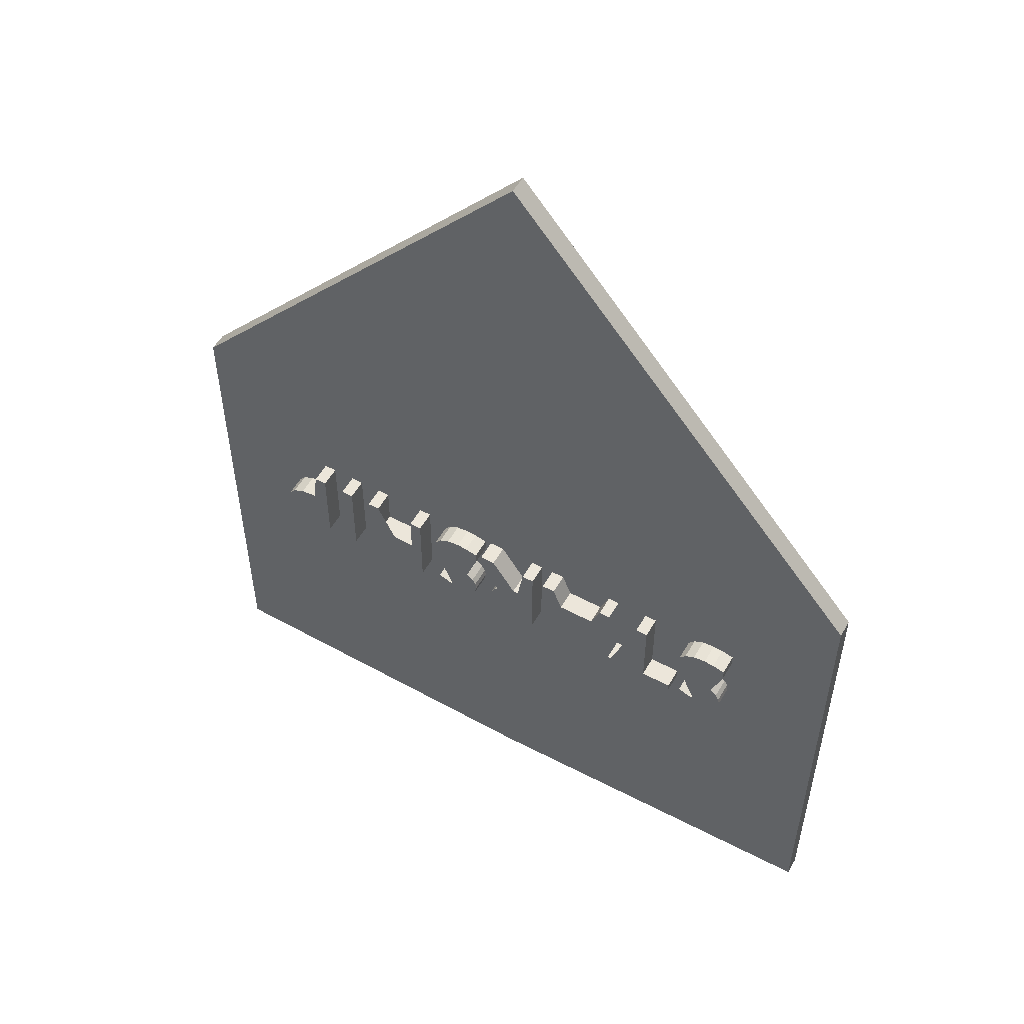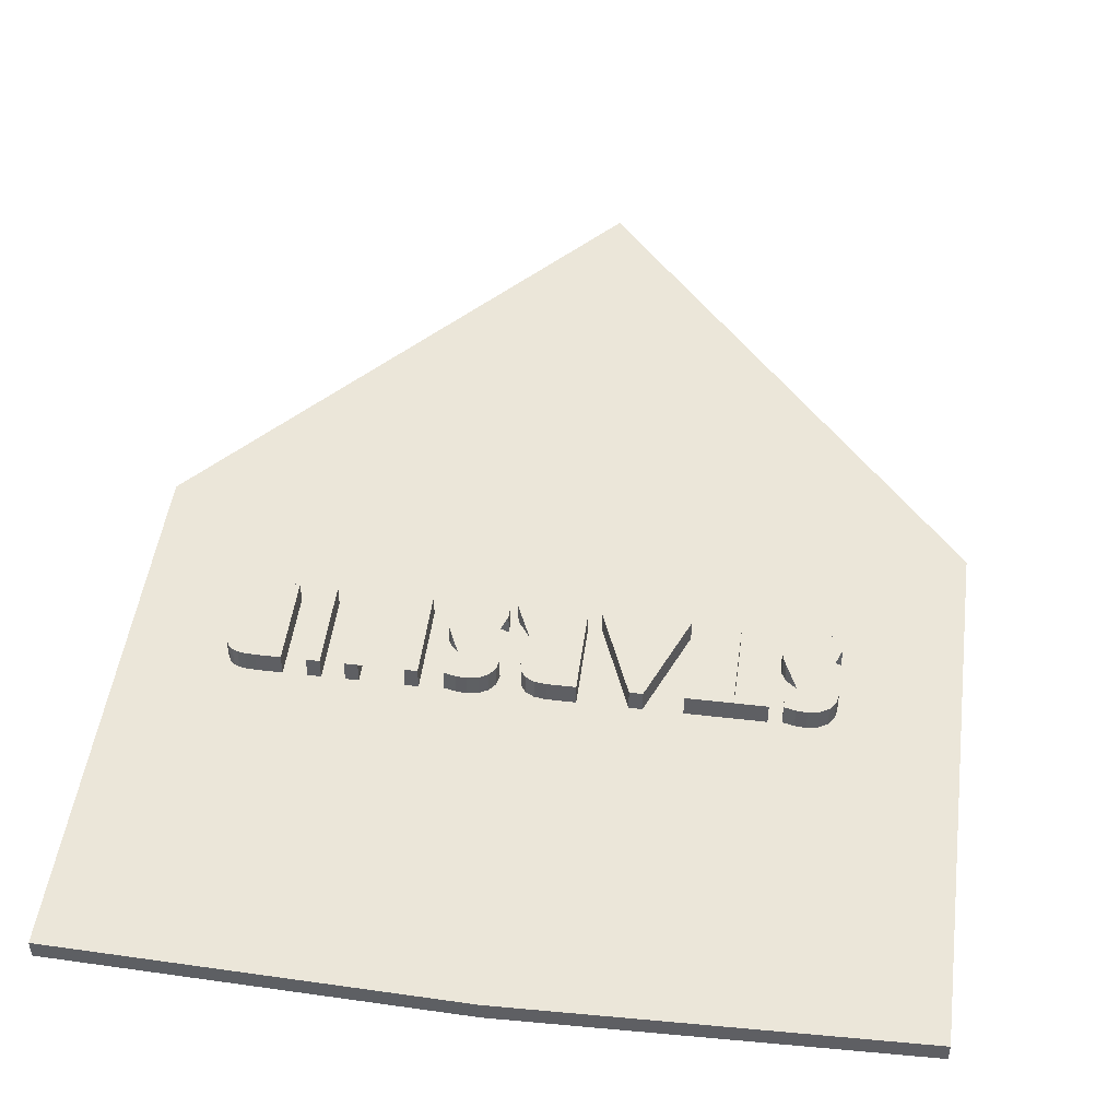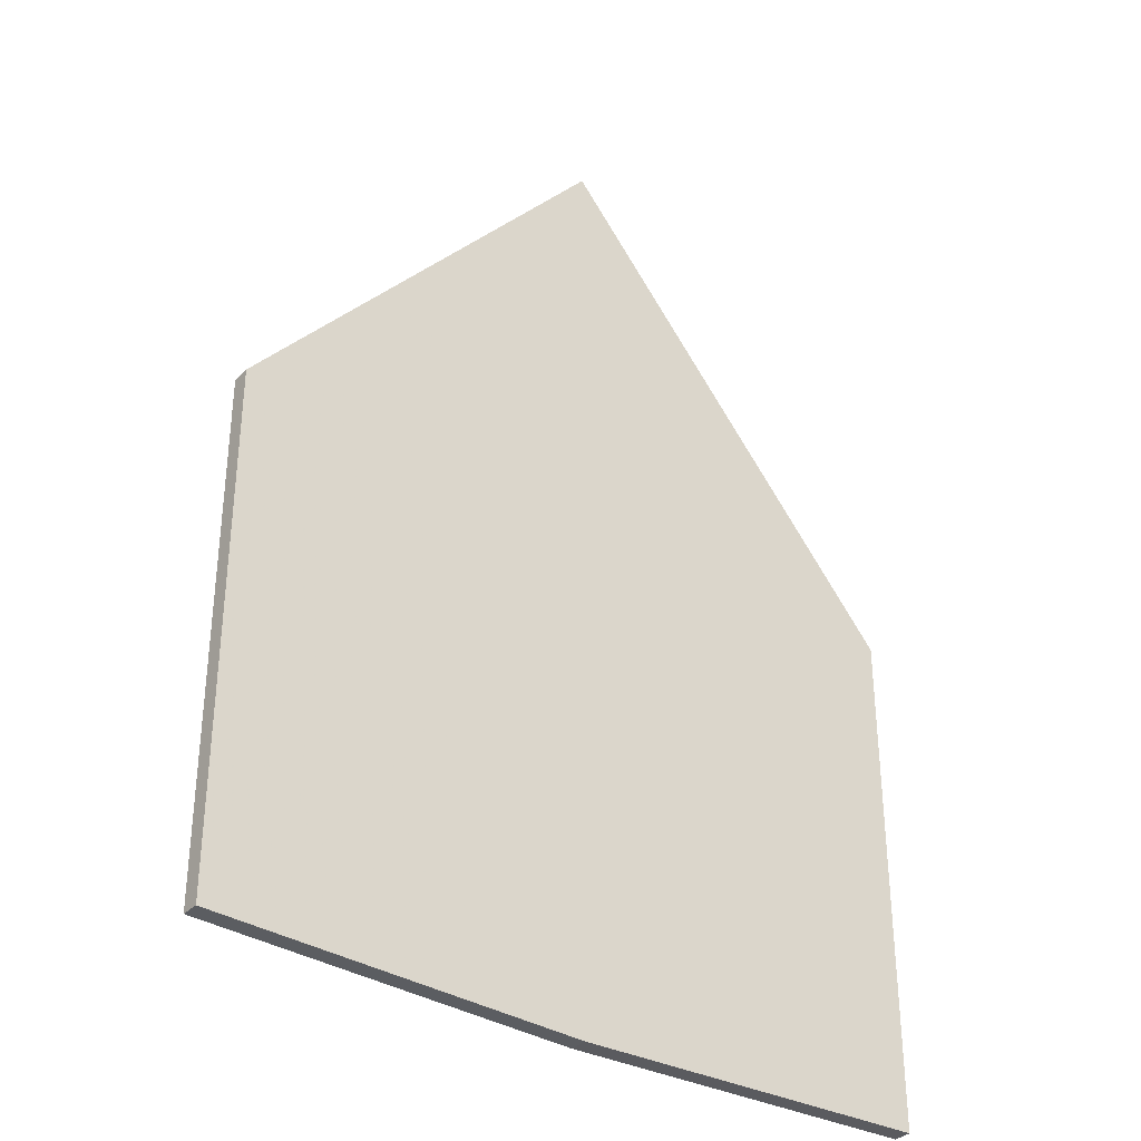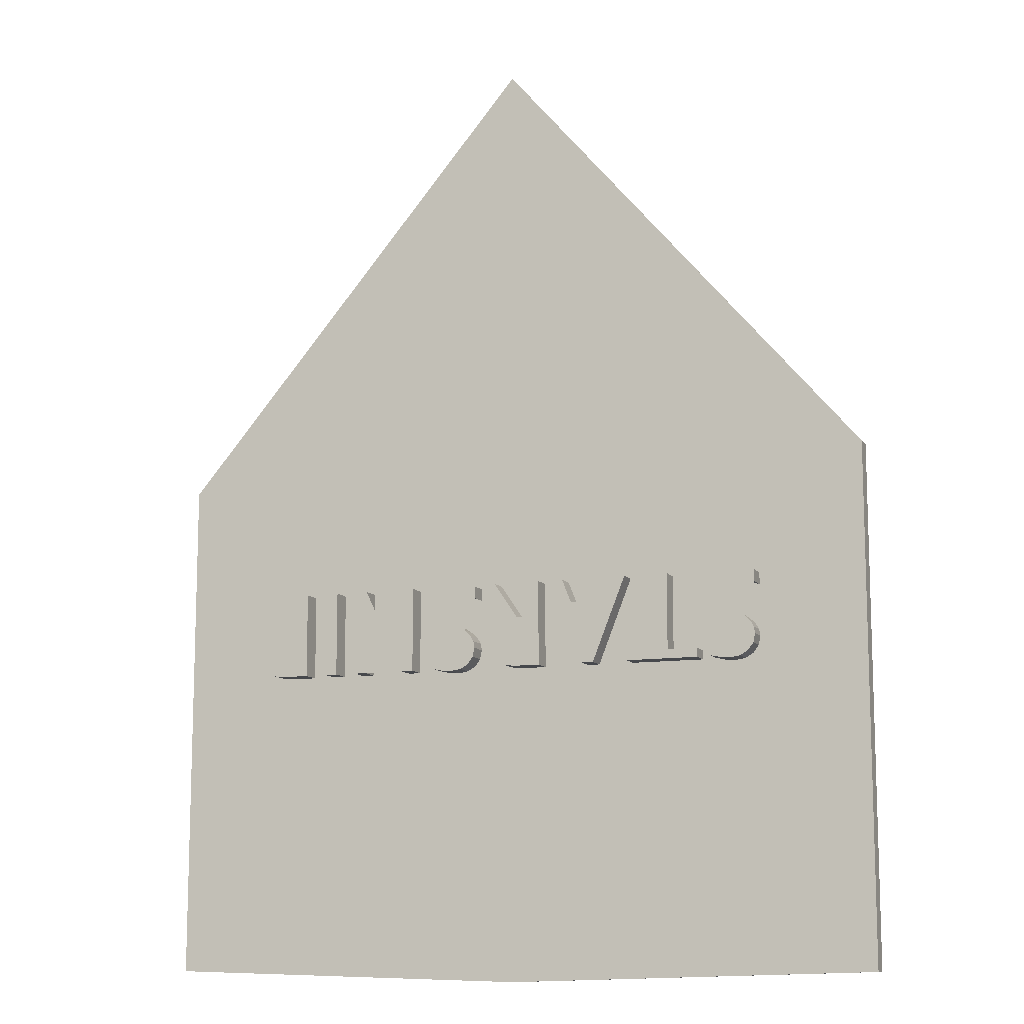
<metadata>
{"format":"obj","ext":"obj","renderer":"f3d","projection":"perspective","resolution":1024,"background":"white","views":[{"elev":54.6,"azim":-150.4,"up":"+Z"},{"elev":47.6,"azim":-172.5,"up":"+Y"},{"elev":-34.4,"azim":-37.6,"up":"+Z"},{"elev":-11.4,"azim":-159.3,"up":"+Z"}]}
</metadata>
<code>
v -0.4934 0.01754 -0.3467
v -0.5146 0.01754 -0.3433
v -0.5317 0.01754 -0.3333
v -0.5429 0.01754 -0.318
v -0.5467 0.01754 -0.2991
v -0.5443 0.01754 -0.2847
v -0.5373 0.01754 -0.2723
v -0.5245 0.01754 -0.2603
v -0.505 0.01754 -0.2476
v -0.4927 0.01754 -0.2405
v -0.4791 0.01754 -0.2318
v -0.4706 0.01754 -0.224
v -0.4661 0.01754 -0.2158
v -0.4646 0.01754 -0.2061
v -0.4669 0.01754 -0.1946
v -0.4737 0.01754 -0.1855
v -0.4843 0.01754 -0.1795
v -0.4978 0.01754 -0.1775
v -0.52 0.01754 -0.181
v -0.5476 0.01754 -0.1916
v -0.5476 0.01754 -0.1664
v -0.522 0.01754 -0.1605
v -0.5014 0.01754 -0.1585
v -0.4758 0.01754 -0.1621
v -0.4557 0.01754 -0.1727
v -0.4429 0.01754 -0.1892
v -0.4386 0.01754 -0.2102
v -0.4409 0.01754 -0.2255
v -0.4478 0.01754 -0.2384
v -0.4605 0.01754 -0.2505
v -0.4802 0.01754 -0.2634
v -0.493 0.01754 -0.2706
v -0.5071 0.01754 -0.2795
v -0.516 0.01754 -0.2871
v -0.5208 0.01754 -0.2945
v -0.5223 0.01754 -0.303
v -0.5202 0.01754 -0.3127
v -0.5137 0.01754 -0.3206
v -0.504 0.01754 -0.3259
v -0.4919 0.01754 -0.3276
v -0.4744 0.01754 -0.3249
v -0.4497 0.01754 -0.3165
v -0.4497 0.01754 -0.3398
v -0.4721 0.01754 -0.3449
v -0.2711 0.01754 -0.3422
v -0.4237 0.01754 -0.3422
v -0.4237 0.01754 -0.3232
v -0.3601 0.01754 -0.3232
v -0.3601 0.01754 -0.163
v -0.3347 0.01754 -0.163
v -0.3347 0.01754 -0.3232
v -0.2711 0.01754 -0.3232
v -0.1714 0.01754 -0.3422
v -0.1965 0.01754 -0.3422
v -0.2676 0.01754 -0.163
v -0.244 0.01754 -0.163
v -0.2243 0.01754 -0.2125
v -0.1483 0.01754 -0.2125
v -0.1288 0.01754 -0.163
v -0.1014 0.01754 -0.163
v -0.1863 0.01754 -0.3087
v -0.1558 0.01754 -0.2317
v -0.2168 0.01754 -0.2317
v -0.02122 0.01754 -0.3422
v -0.07546 0.01754 -0.3422
v -0.07546 0.01754 -0.163
v -0.05028 0.01754 -0.163
v -0.05028 0.01754 -0.2388
v -0.02662 0.01754 -0.2388
v 0.02443 0.01754 -0.163
v 0.05565 0.01754 -0.163
v -0.004155 0.01754 -0.2469
v 0.01111 0.01754 -0.2556
v 0.02254 0.01754 -0.2674
v 0.02967 0.01754 -0.2816
v 0.03204 0.01754 -0.2977
v 0.02861 0.01754 -0.3168
v 0.0183 0.01754 -0.3308
v 0.00155 0.01754 -0.3393
v -0.0342 0.01754 -0.323
v -0.004147 0.01754 -0.3161
v 0.005874 0.01754 -0.2953
v 0.002825 0.01754 -0.2792
v -0.006317 0.01754 -0.2675
v -0.02132 0.01754 -0.2603
v -0.04193 0.01754 -0.258
v -0.05014 0.01754 -0.258
v -0.05014 0.01754 -0.323
v 0.124 0.01754 -0.3467
v 0.1028 0.01754 -0.3433
v 0.0857 0.01754 -0.3333
v 0.07444 0.01754 -0.318
v 0.07069 0.01754 -0.2991
v 0.07304 0.01754 -0.2847
v 0.08007 0.01754 -0.2723
v 0.09283 0.01754 -0.2603
v 0.1123 0.01754 -0.2476
v 0.1247 0.01754 -0.2405
v 0.1383 0.01754 -0.2318
v 0.1468 0.01754 -0.224
v 0.1513 0.01754 -0.2158
v 0.1528 0.01754 -0.2061
v 0.1505 0.01754 -0.1946
v 0.1436 0.01754 -0.1855
v 0.1331 0.01754 -0.1795
v 0.1196 0.01754 -0.1775
v 0.09732 0.01754 -0.181
v 0.06972 0.01754 -0.1916
v 0.06972 0.01754 -0.1664
v 0.09533 0.01754 -0.1605
v 0.116 0.01754 -0.1585
v 0.1416 0.01754 -0.1621
v 0.1616 0.01754 -0.1727
v 0.1745 0.01754 -0.1892
v 0.1788 0.01754 -0.2102
v 0.1765 0.01754 -0.2255
v 0.1696 0.01754 -0.2384
v 0.1569 0.01754 -0.2505
v 0.1372 0.01754 -0.2634
v 0.1243 0.01754 -0.2706
v 0.1102 0.01754 -0.2795
v 0.1013 0.01754 -0.2871
v 0.0966 0.01754 -0.2945
v 0.09502 0.01754 -0.303
v 0.09717 0.01754 -0.3127
v 0.1036 0.01754 -0.3206
v 0.1134 0.01754 -0.3259
v 0.1254 0.01754 -0.3276
v 0.1429 0.01754 -0.3249
v 0.1677 0.01754 -0.3165
v 0.1677 0.01754 -0.3398
v 0.1452 0.01754 -0.3449
v 0.24 0.01754 -0.3422
v 0.2146 0.01754 -0.3422
v 0.2146 0.01754 -0.163
v 0.24 0.01754 -0.163
v 0.24 0.01754 -0.2476
v 0.3253 0.01754 -0.2476
v 0.3253 0.01754 -0.163
v 0.3507 0.01754 -0.163
v 0.3507 0.01754 -0.3422
v 0.3253 0.01754 -0.3422
v 0.3253 0.01754 -0.2666
v 0.24 0.01754 -0.2666
v 0.4209 0.01754 -0.3422
v 0.3955 0.01754 -0.3422
v 0.3955 0.01754 -0.163
v 0.4209 0.01754 -0.163
v 0.5163 0.01754 -0.3422
v 0.4675 0.01754 -0.3422
v 0.4675 0.01754 -0.163
v 0.4927 0.01754 -0.163
v 0.4927 0.01754 -0.2342
v 0.504 0.01754 -0.2342
v 0.5346 0.01754 -0.2382
v 0.5577 0.01754 -0.2504
v 0.5722 0.01754 -0.2697
v 0.5771 0.01754 -0.2952
v 0.5747 0.01754 -0.313
v 0.5675 0.01754 -0.3266
v 0.5592 0.01754 -0.334
v 0.5488 0.01754 -0.3387
v 0.535 0.01754 -0.3413
v 0.5084 0.01754 -0.323
v 0.5276 0.01754 -0.3213
v 0.5405 0.01754 -0.3161
v 0.5478 0.01754 -0.307
v 0.5502 0.01754 -0.2934
v 0.5471 0.01754 -0.2765
v 0.5379 0.01754 -0.264
v 0.523 0.01754 -0.2562
v 0.5031 0.01754 -0.2536
v 0.4928 0.01754 -0.2536
v 0.4928 0.01754 -0.323
v -0.4934 0.08147 -0.3467
v -0.5146 0.08147 -0.3433
v -0.5317 0.08147 -0.3333
v -0.5429 0.08147 -0.318
v -0.5467 0.08147 -0.2991
v -0.5443 0.08147 -0.2847
v -0.5373 0.08147 -0.2723
v -0.5245 0.08147 -0.2603
v -0.505 0.08147 -0.2476
v -0.4927 0.08147 -0.2405
v -0.4791 0.08147 -0.2318
v -0.4706 0.08147 -0.224
v -0.4661 0.08147 -0.2158
v -0.4646 0.08147 -0.2061
v -0.4669 0.08147 -0.1946
v -0.4737 0.08147 -0.1855
v -0.4843 0.08147 -0.1795
v -0.4978 0.08147 -0.1775
v -0.52 0.08147 -0.181
v -0.5476 0.08147 -0.1916
v -0.5476 0.08147 -0.1664
v -0.522 0.08147 -0.1605
v -0.5014 0.08147 -0.1585
v -0.4758 0.08147 -0.1621
v -0.4557 0.08147 -0.1727
v -0.4429 0.08147 -0.1892
v -0.4386 0.08147 -0.2102
v -0.4409 0.08147 -0.2255
v -0.4478 0.08147 -0.2384
v -0.4605 0.08147 -0.2505
v -0.4802 0.08147 -0.2634
v -0.493 0.08147 -0.2706
v -0.5071 0.08147 -0.2795
v -0.516 0.08147 -0.2871
v -0.5208 0.08147 -0.2945
v -0.5223 0.08147 -0.303
v -0.5202 0.08147 -0.3127
v -0.5137 0.08147 -0.3206
v -0.504 0.08147 -0.3259
v -0.4919 0.08147 -0.3276
v -0.4744 0.08147 -0.3249
v -0.4497 0.08147 -0.3165
v -0.4497 0.08147 -0.3398
v -0.4721 0.08147 -0.3449
v -0.2711 0.08147 -0.3422
v -0.4237 0.08147 -0.3422
v -0.4237 0.08147 -0.3232
v -0.3601 0.08147 -0.3232
v -0.3601 0.08147 -0.163
v -0.3347 0.08147 -0.163
v -0.3347 0.08147 -0.3232
v -0.2711 0.08147 -0.3232
v -0.1714 0.08147 -0.3422
v -0.1965 0.08147 -0.3422
v -0.2676 0.08147 -0.163
v -0.244 0.08147 -0.163
v -0.2243 0.08147 -0.2125
v -0.1483 0.08147 -0.2125
v -0.1288 0.08147 -0.163
v -0.1014 0.08147 -0.163
v -0.1863 0.08147 -0.3087
v -0.1558 0.08147 -0.2317
v -0.2168 0.08147 -0.2317
v -0.02122 0.08147 -0.3422
v -0.07546 0.08147 -0.3422
v -0.07546 0.08147 -0.163
v -0.05028 0.08147 -0.163
v -0.05028 0.08147 -0.2388
v -0.02662 0.08147 -0.2388
v 0.02443 0.08147 -0.163
v 0.05565 0.08147 -0.163
v -0.004155 0.08147 -0.2469
v 0.01111 0.08147 -0.2556
v 0.02254 0.08147 -0.2674
v 0.02967 0.08147 -0.2816
v 0.03204 0.08147 -0.2977
v 0.02861 0.08147 -0.3168
v 0.0183 0.08147 -0.3308
v 0.00155 0.08147 -0.3393
v -0.0342 0.08147 -0.323
v -0.004147 0.08147 -0.3161
v 0.005874 0.08147 -0.2953
v 0.002825 0.08147 -0.2792
v -0.006317 0.08147 -0.2675
v -0.02132 0.08147 -0.2603
v -0.04193 0.08147 -0.258
v -0.05014 0.08147 -0.258
v -0.05014 0.08147 -0.323
v 0.124 0.08147 -0.3467
v 0.1028 0.08147 -0.3433
v 0.0857 0.08147 -0.3333
v 0.07444 0.08147 -0.318
v 0.07069 0.08147 -0.2991
v 0.07304 0.08147 -0.2847
v 0.08007 0.08147 -0.2723
v 0.09283 0.08147 -0.2603
v 0.1123 0.08147 -0.2476
v 0.1247 0.08147 -0.2405
v 0.1383 0.08147 -0.2318
v 0.1468 0.08147 -0.224
v 0.1513 0.08147 -0.2158
v 0.1528 0.08147 -0.2061
v 0.1505 0.08147 -0.1946
v 0.1436 0.08147 -0.1855
v 0.1331 0.08147 -0.1795
v 0.1196 0.08147 -0.1775
v 0.09732 0.08147 -0.181
v 0.06972 0.08147 -0.1916
v 0.06972 0.08147 -0.1664
v 0.09533 0.08147 -0.1605
v 0.116 0.08147 -0.1585
v 0.1416 0.08147 -0.1621
v 0.1616 0.08147 -0.1727
v 0.1745 0.08147 -0.1892
v 0.1788 0.08147 -0.2102
v 0.1765 0.08147 -0.2255
v 0.1696 0.08147 -0.2384
v 0.1569 0.08147 -0.2505
v 0.1372 0.08147 -0.2634
v 0.1243 0.08147 -0.2706
v 0.1102 0.08147 -0.2795
v 0.1013 0.08147 -0.2871
v 0.0966 0.08147 -0.2945
v 0.09502 0.08147 -0.303
v 0.09717 0.08147 -0.3127
v 0.1036 0.08147 -0.3206
v 0.1134 0.08147 -0.3259
v 0.1254 0.08147 -0.3276
v 0.1429 0.08147 -0.3249
v 0.1677 0.08147 -0.3165
v 0.1677 0.08147 -0.3398
v 0.1452 0.08147 -0.3449
v 0.24 0.08147 -0.3422
v 0.2146 0.08147 -0.3422
v 0.2146 0.08147 -0.163
v 0.24 0.08147 -0.163
v 0.24 0.08147 -0.2476
v 0.3253 0.08147 -0.2476
v 0.3253 0.08147 -0.163
v 0.3507 0.08147 -0.163
v 0.3507 0.08147 -0.3422
v 0.3253 0.08147 -0.3422
v 0.3253 0.08147 -0.2666
v 0.24 0.08147 -0.2666
v 0.4209 0.08147 -0.3422
v 0.3955 0.08147 -0.3422
v 0.3955 0.08147 -0.163
v 0.4209 0.08147 -0.163
v 0.5163 0.08147 -0.3422
v 0.4675 0.08147 -0.3422
v 0.4675 0.08147 -0.163
v 0.4927 0.08147 -0.163
v 0.4927 0.08147 -0.2342
v 0.504 0.08147 -0.2342
v 0.5346 0.08147 -0.2382
v 0.5577 0.08147 -0.2504
v 0.5722 0.08147 -0.2697
v 0.5771 0.08147 -0.2952
v 0.5747 0.08147 -0.313
v 0.5675 0.08147 -0.3266
v 0.5592 0.08147 -0.334
v 0.5488 0.08147 -0.3387
v 0.535 0.08147 -0.3413
v 0.5084 0.08147 -0.323
v 0.5276 0.08147 -0.3213
v 0.5405 0.08147 -0.3161
v 0.5478 0.08147 -0.307
v 0.5502 0.08147 -0.2934
v 0.5471 0.08147 -0.2765
v 0.5379 0.08147 -0.264
v 0.523 0.08147 -0.2562
v 0.5031 0.08147 -0.2536
v 0.4928 0.08147 -0.2536
v 0.4928 0.08147 -0.323
v 0 0 -1
v -0.7705 0 -0.9783
v -0.7705 0 0.09598
v -0 0 1
v 0.7705 0 0.09598
v 0.7705 0 -0.9783
v 0 0.03798 -1
v -0.7705 0.03798 -0.9783
v -0.7705 0.03798 0.09598
v -0 0.03798 1
v 0.7705 0.03798 0.09598
v 0.7705 0.03798 -0.9783
v 0 0 0
v 0 0.03798 0
v 0.4036 0 0.5264
v 0.4036 0.03798 0.5264
f 44 43 42 41 40 39 38 37 36 35 34 33 32 31 30 29 28 27 26 25 24 23 22 21 20 19 18 17 16 15 14 13 12 11 10 9 8 7 6 5 4 3 2 1
f 1 2 176 175
f 2 3 177 176
f 3 4 178 177
f 4 5 179 178
f 5 6 180 179
f 6 7 181 180
f 7 8 182 181
f 8 9 183 182
f 9 10 184 183
f 10 11 185 184
f 11 12 186 185
f 12 13 187 186
f 13 14 188 187
f 14 15 189 188
f 15 16 190 189
f 16 17 191 190
f 17 18 192 191
f 18 19 193 192
f 19 20 194 193
f 20 21 195 194
f 21 22 196 195
f 22 23 197 196
f 23 24 198 197
f 24 25 199 198
f 25 26 200 199
f 26 27 201 200
f 27 28 202 201
f 28 29 203 202
f 29 30 204 203
f 30 31 205 204
f 31 32 206 205
f 32 33 207 206
f 33 34 208 207
f 34 35 209 208
f 35 36 210 209
f 36 37 211 210
f 37 38 212 211
f 38 39 213 212
f 39 40 214 213
f 40 41 215 214
f 41 42 216 215
f 42 43 217 216
f 43 44 218 217
f 44 1 175 218
f 175 176 177 178 179 180 181 182 183 184 185 186 187 188 189 190 191 192 193 194 195 196 197 198 199 200 201 202 203 204 205 206 207 208 209 210 211 212 213 214 215 216 217 218
f 52 51 50 49 48 47 46 45
f 45 46 220 219
f 46 47 221 220
f 47 48 222 221
f 48 49 223 222
f 49 50 224 223
f 50 51 225 224
f 51 52 226 225
f 52 45 219 226
f 219 220 221 222 223 224 225 226
f 60 59 58 57 56 55 54 53 63 62 61
f 53 54 228 227
f 54 55 229 228
f 55 56 230 229
f 56 57 231 230
f 57 58 232 231
f 58 59 233 232
f 59 60 234 233
f 60 53 227 234
f 61 62 236 235
f 62 63 237 236
f 63 61 235 237
f 227 228 229 230 231 232 233 234 235 236 237
f 79 78 77 76 75 74 73 72 71 70 69 68 67 66 65 64 88 87 86 85 84 83 82 81 80
f 64 65 239 238
f 65 66 240 239
f 66 67 241 240
f 67 68 242 241
f 68 69 243 242
f 69 70 244 243
f 70 71 245 244
f 71 72 246 245
f 72 73 247 246
f 73 74 248 247
f 74 75 249 248
f 75 76 250 249
f 76 77 251 250
f 77 78 252 251
f 78 79 253 252
f 79 64 238 253
f 80 81 255 254
f 81 82 256 255
f 82 83 257 256
f 83 84 258 257
f 84 85 259 258
f 85 86 260 259
f 86 87 261 260
f 87 88 262 261
f 88 80 254 262
f 238 239 240 241 242 243 244 245 246 247 248 249 250 251 252 253 254 255 256 257 258 259 260 261 262
f 132 131 130 129 128 127 126 125 124 123 122 121 120 119 118 117 116 115 114 113 112 111 110 109 108 107 106 105 104 103 102 101 100 99 98 97 96 95 94 93 92 91 90 89
f 89 90 264 263
f 90 91 265 264
f 91 92 266 265
f 92 93 267 266
f 93 94 268 267
f 94 95 269 268
f 95 96 270 269
f 96 97 271 270
f 97 98 272 271
f 98 99 273 272
f 99 100 274 273
f 100 101 275 274
f 101 102 276 275
f 102 103 277 276
f 103 104 278 277
f 104 105 279 278
f 105 106 280 279
f 106 107 281 280
f 107 108 282 281
f 108 109 283 282
f 109 110 284 283
f 110 111 285 284
f 111 112 286 285
f 112 113 287 286
f 113 114 288 287
f 114 115 289 288
f 115 116 290 289
f 116 117 291 290
f 117 118 292 291
f 118 119 293 292
f 119 120 294 293
f 120 121 295 294
f 121 122 296 295
f 122 123 297 296
f 123 124 298 297
f 124 125 299 298
f 125 126 300 299
f 126 127 301 300
f 127 128 302 301
f 128 129 303 302
f 129 130 304 303
f 130 131 305 304
f 131 132 306 305
f 132 89 263 306
f 263 264 265 266 267 268 269 270 271 272 273 274 275 276 277 278 279 280 281 282 283 284 285 286 287 288 289 290 291 292 293 294 295 296 297 298 299 300 301 302 303 304 305 306
f 144 143 142 141 140 139 138 137 136 135 134 133
f 133 134 308 307
f 134 135 309 308
f 135 136 310 309
f 136 137 311 310
f 137 138 312 311
f 138 139 313 312
f 139 140 314 313
f 140 141 315 314
f 141 142 316 315
f 142 143 317 316
f 143 144 318 317
f 144 133 307 318
f 307 308 309 310 311 312 313 314 315 316 317 318
f 148 147 146 145
f 145 146 320 319
f 146 147 321 320
f 147 148 322 321
f 148 145 319 322
f 319 320 321 322
f 163 162 161 160 159 158 157 156 155 154 153 152 151 150 149 174 173 172 171 170 169 168 167 166 165 164
f 149 150 324 323
f 150 151 325 324
f 151 152 326 325
f 152 153 327 326
f 153 154 328 327
f 154 155 329 328
f 155 156 330 329
f 156 157 331 330
f 157 158 332 331
f 158 159 333 332
f 159 160 334 333
f 160 161 335 334
f 161 162 336 335
f 162 163 337 336
f 163 149 323 337
f 164 165 339 338
f 165 166 340 339
f 166 167 341 340
f 167 168 342 341
f 168 169 343 342
f 169 170 344 343
f 170 171 345 344
f 171 172 346 345
f 172 173 347 346
f 173 174 348 347
f 174 164 338 348
f 323 324 325 326 327 328 329 330 331 332 333 334 335 336 337 338 339 340 341 342 343 344 345 346 347 348
f 349 350 356 355
f 350 351 357 356
f 351 352 358 357
f 352 363 364 358
f 353 354 360 359
f 354 349 355 360
f 350 349 361
f 351 350 361
f 352 351 361
f 353 363 352 361
f 354 353 361
f 349 354 361
f 355 356 362
f 356 357 362
f 357 358 362
f 358 364 359 362
f 359 360 362
f 360 355 362
f 363 353 359 364

</code>
